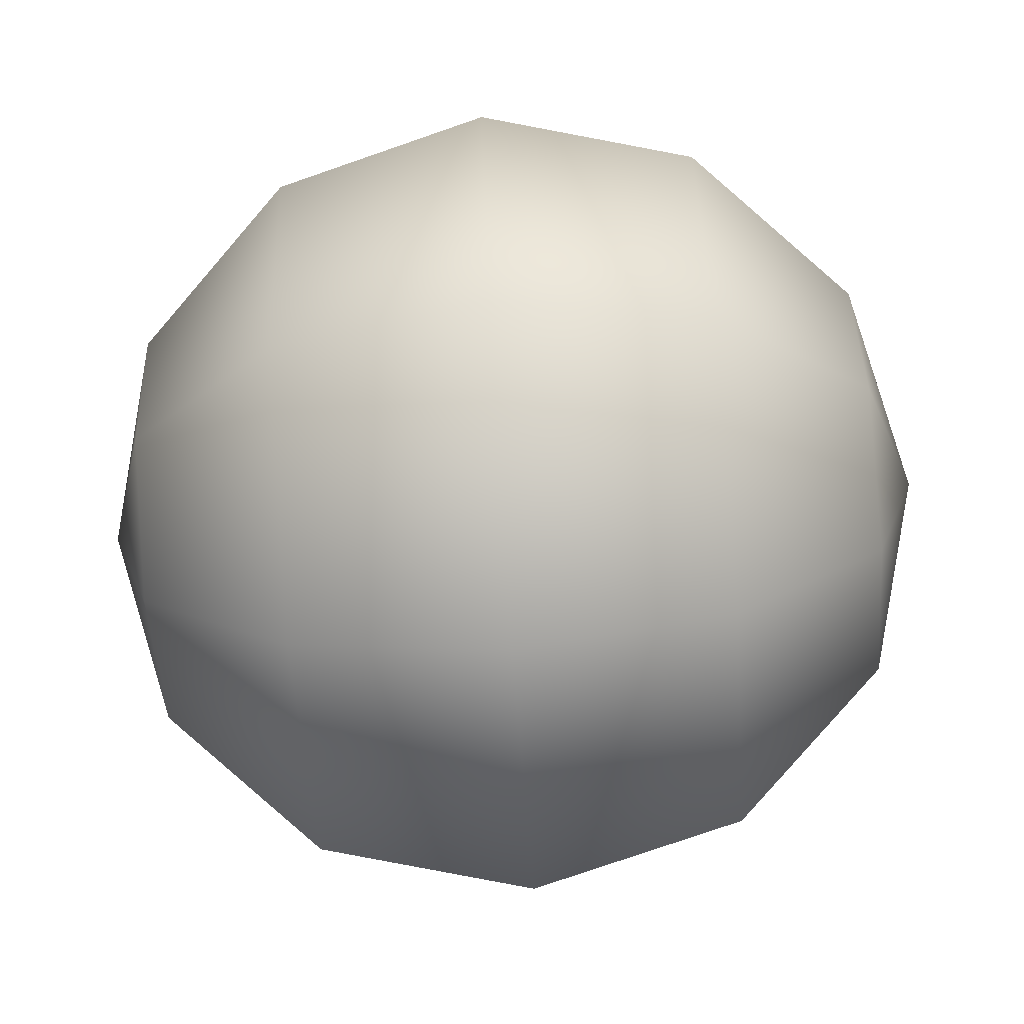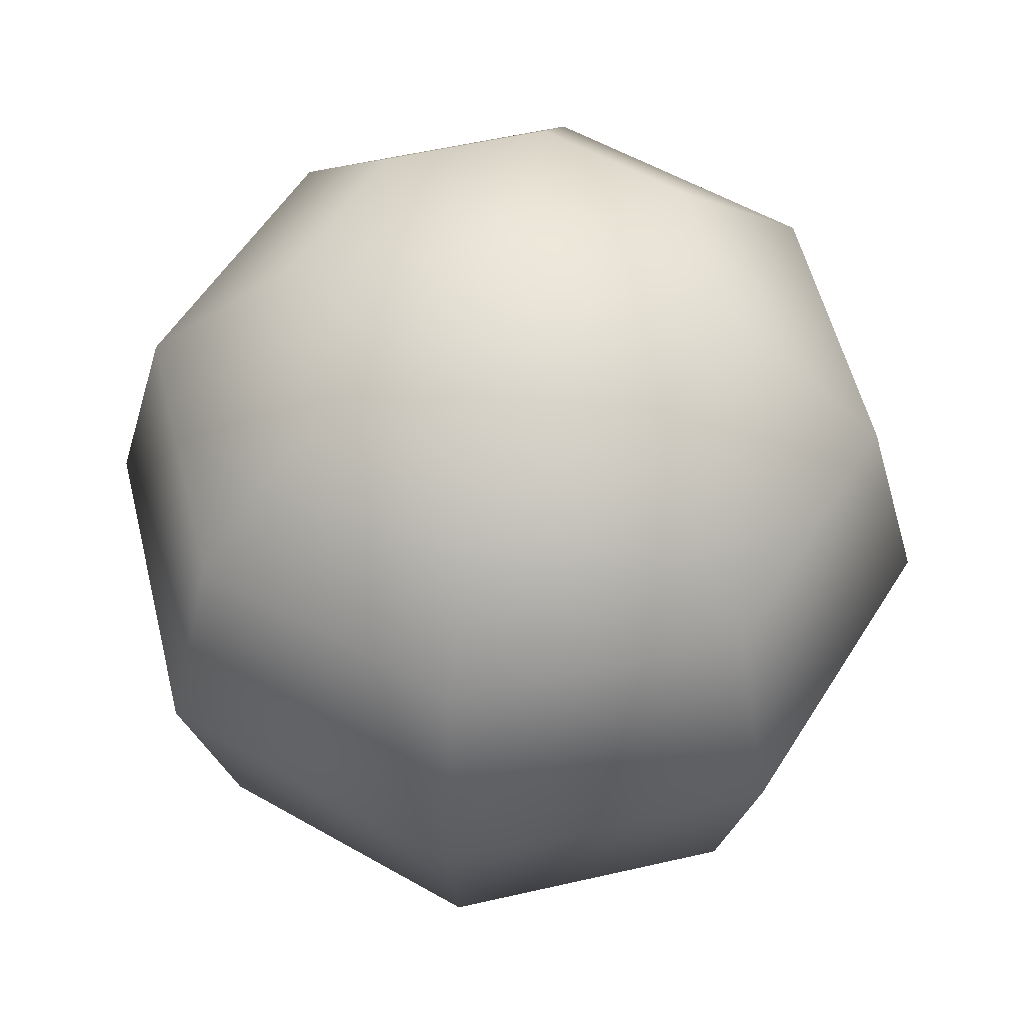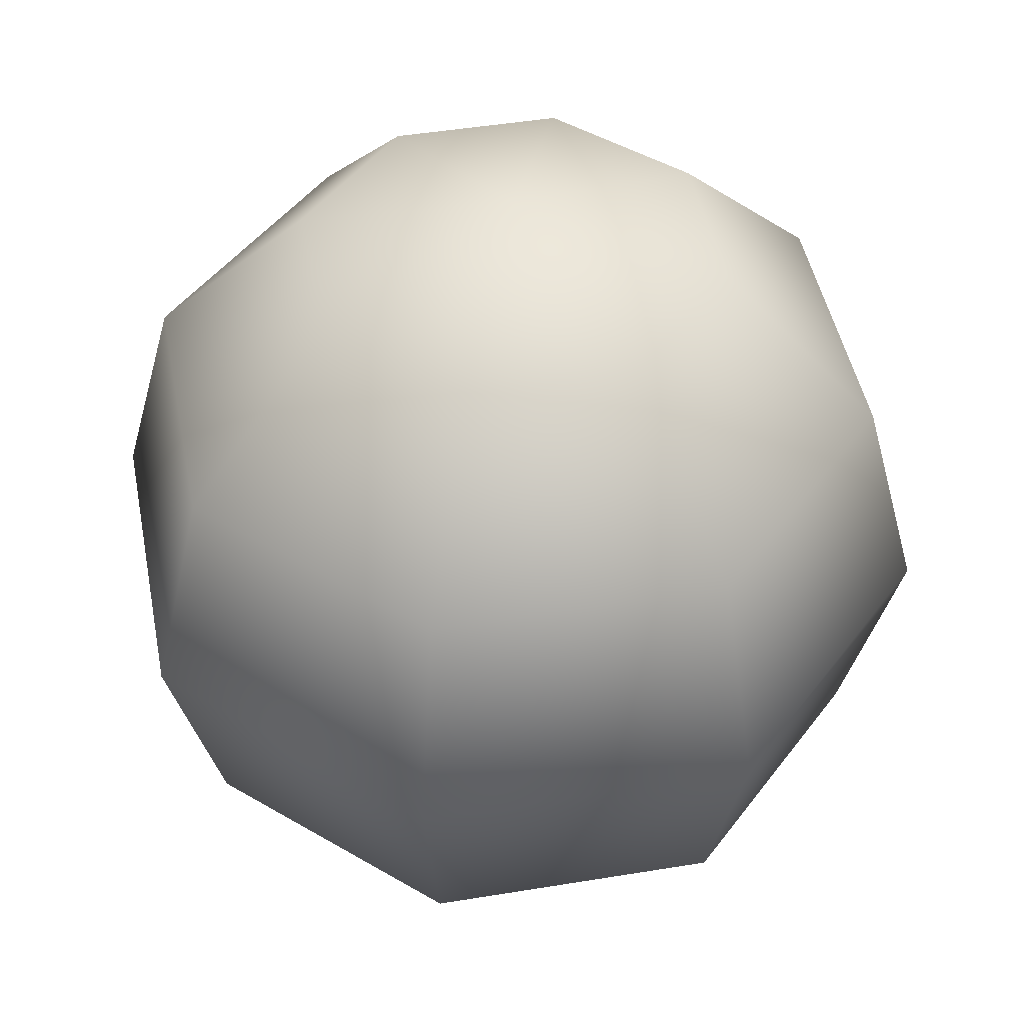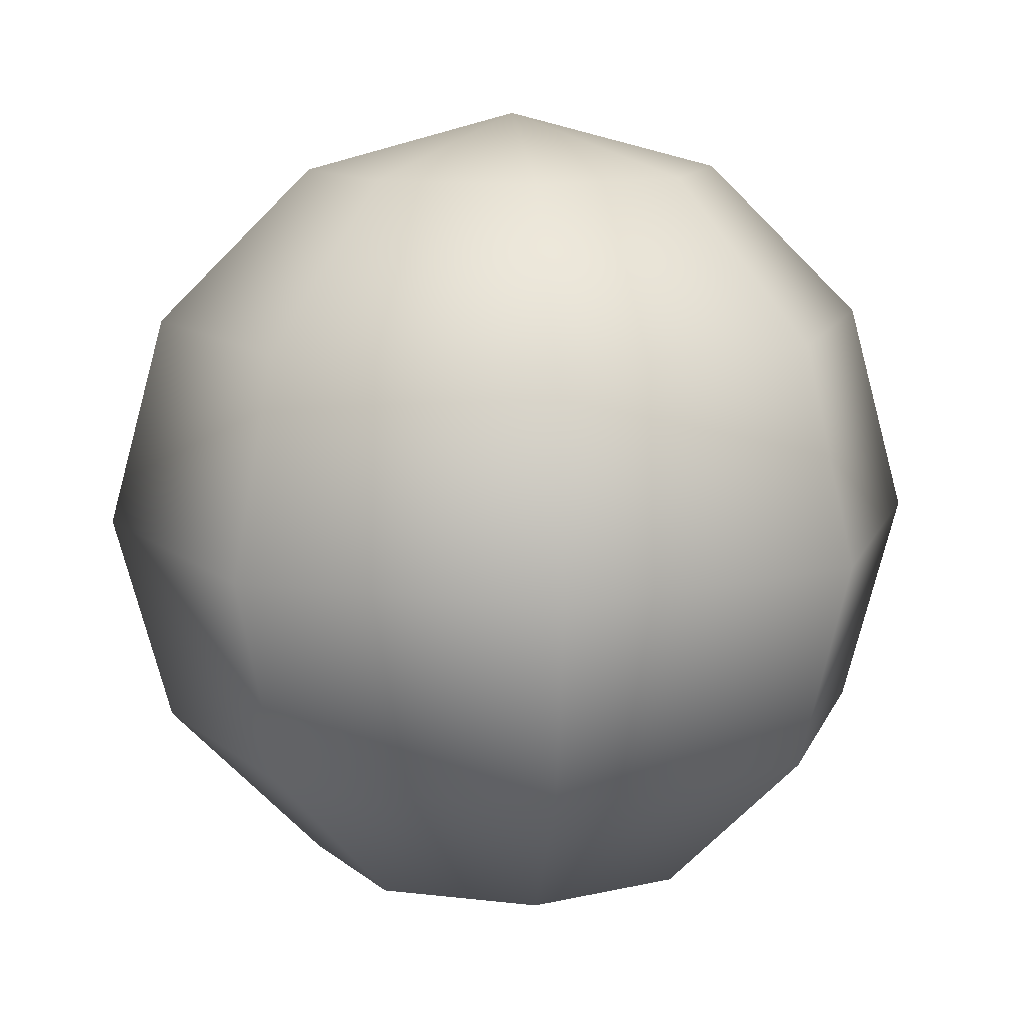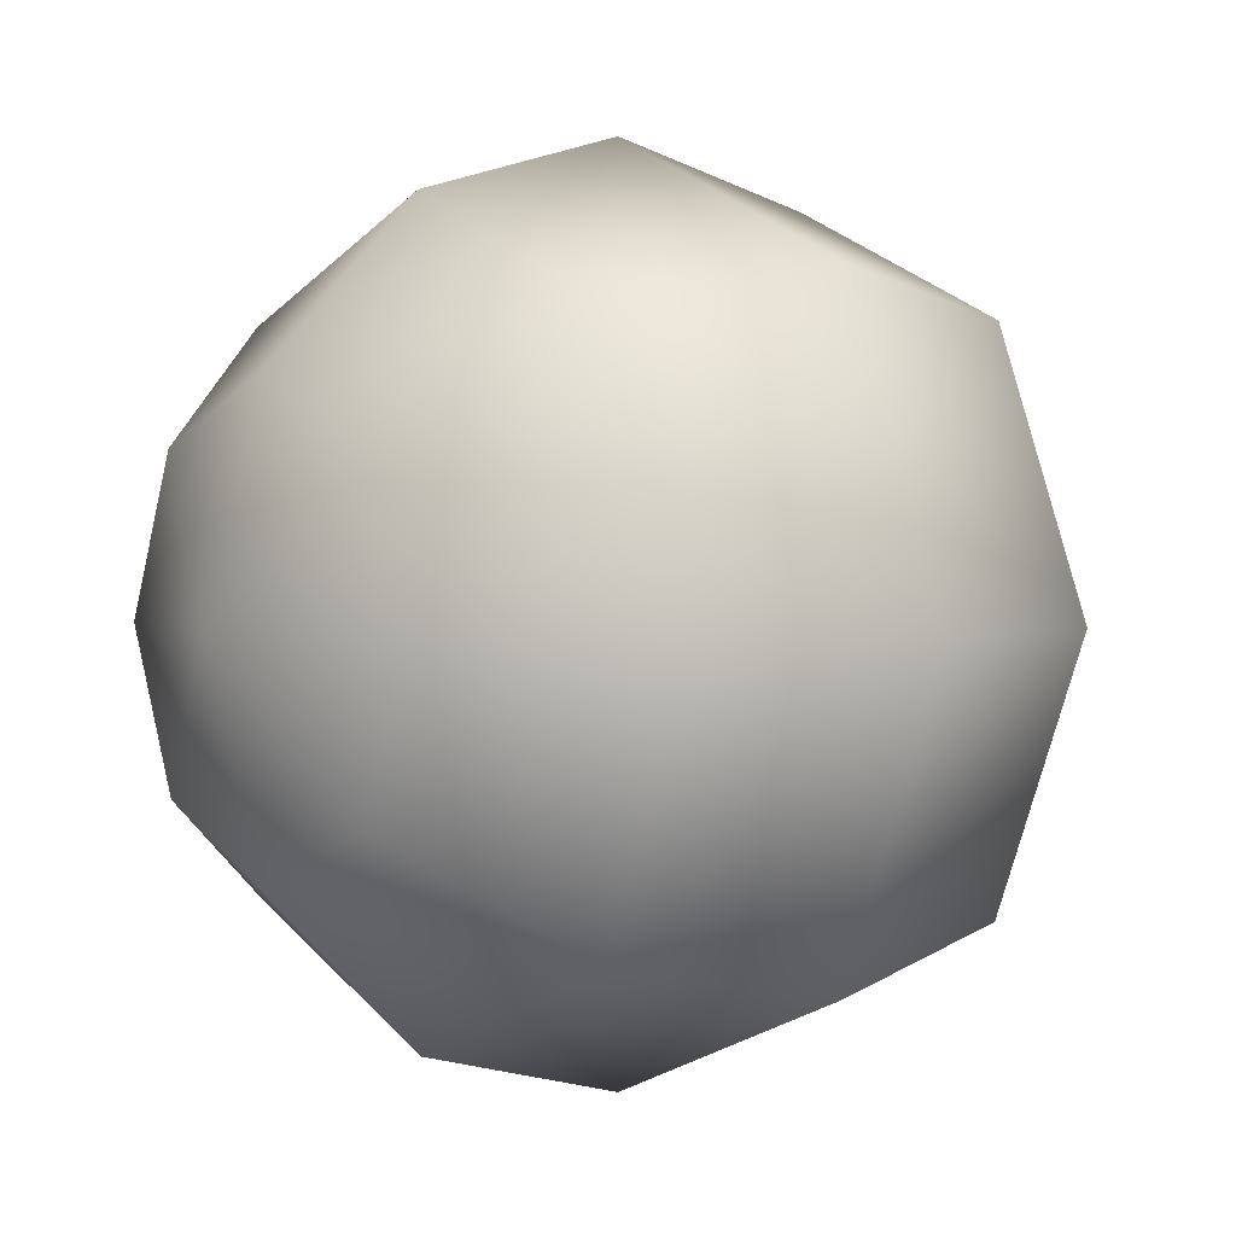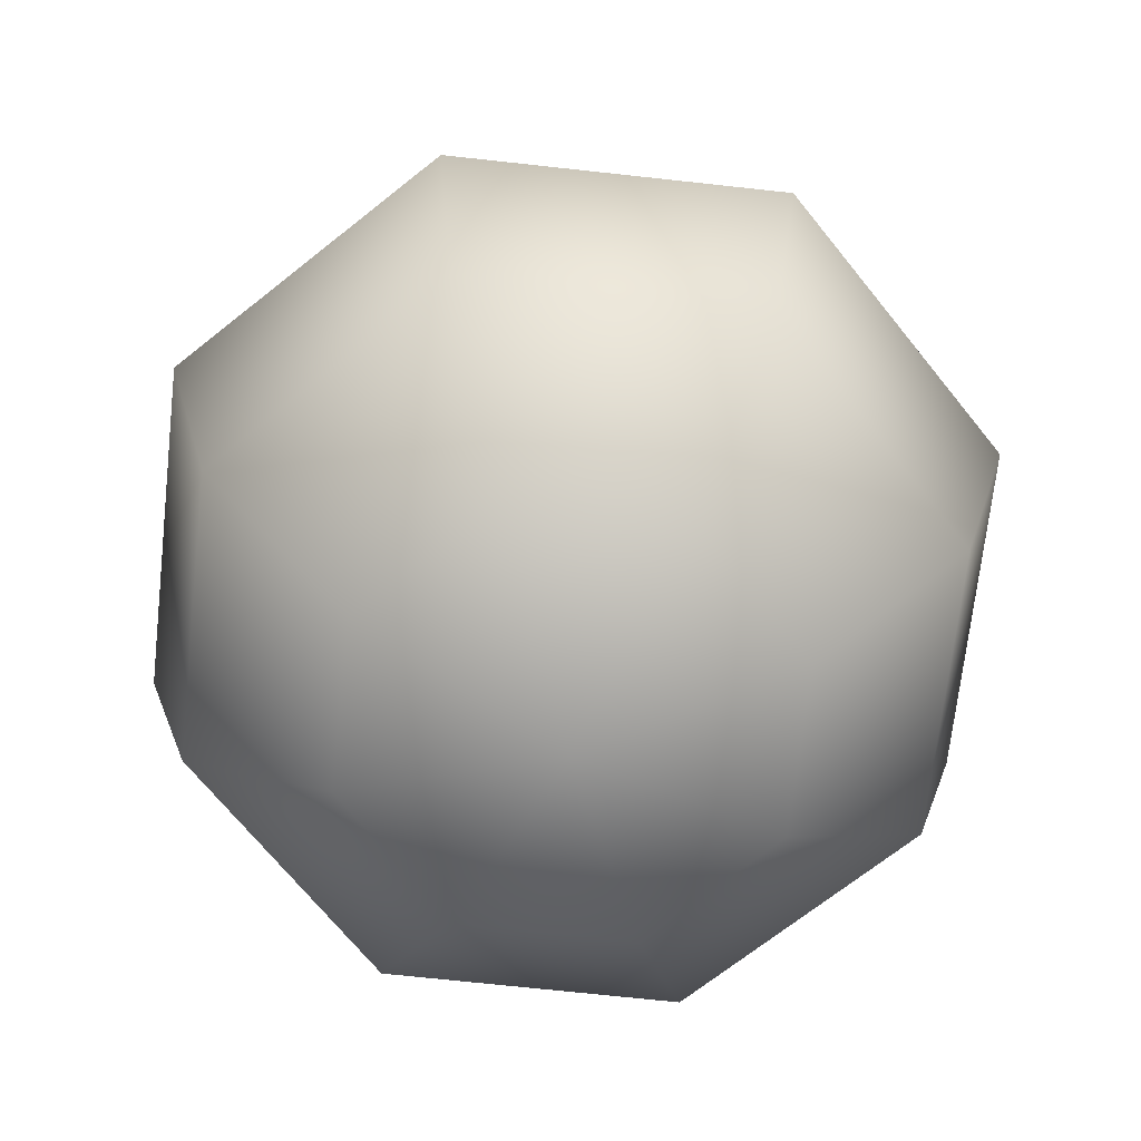
<metadata>
{"format":"obj","ext":"obj","renderer":"f3d","projection":"perspective","resolution":1024,"background":"white","views":[{"elev":-72.6,"azim":94.2,"up":"+Z"},{"elev":54.8,"azim":98.8,"up":"+Y"},{"elev":45.6,"azim":-33.3,"up":"+Y"},{"elev":11.8,"azim":128.5,"up":"+Y"},{"elev":3.0,"azim":52.3,"up":"+Z"},{"elev":-68.6,"azim":151.2,"up":"+Y"}]}
</metadata>
<code>
o Head
v 0 2.05 0
v 0 2.05 0
v 0 2.05 0
v 0 2.05 0
v 0 2.05 0
v 0 2.05 0
v 0 2.05 0
v 0 2.05 0
v 0 2.05 0
v -0.275 1.976 0
v -0.1945 1.976 0.1945
v -1.684e-17 1.976 0.275
v 0.1945 1.976 0.1945
v 0.275 1.976 3.368e-17
v 0.1945 1.976 -0.1945
v 5.052e-17 1.976 -0.275
v -0.1945 1.976 -0.1945
v -0.275 1.976 -6.736e-17
v -0.4763 1.775 0
v -0.3368 1.775 0.3368
v -2.917e-17 1.775 0.4763
v 0.3368 1.775 0.3368
v 0.4763 1.775 5.833e-17
v 0.3368 1.775 -0.3368
v 8.75e-17 1.775 -0.4763
v -0.3368 1.775 -0.3368
v -0.4763 1.775 -1.167e-16
v -0.55 1.5 0
v -0.3889 1.5 0.3889
v -3.368e-17 1.5 0.55
v 0.3889 1.5 0.3889
v 0.55 1.5 6.736e-17
v 0.3889 1.5 -0.3889
v 1.01e-16 1.5 -0.55
v -0.3889 1.5 -0.3889
v -0.55 1.5 -1.347e-16
v -0.4763 1.225 0
v -0.3368 1.225 0.3368
v -2.917e-17 1.225 0.4763
v 0.3368 1.225 0.3368
v 0.4763 1.225 5.833e-17
v 0.3368 1.225 -0.3368
v 8.75e-17 1.225 -0.4763
v -0.3368 1.225 -0.3368
v -0.4763 1.225 -1.167e-16
v -0.275 1.024 0
v -0.1945 1.024 0.1945
v -1.684e-17 1.024 0.275
v 0.1945 1.024 0.1945
v 0.275 1.024 3.368e-17
v 0.1945 1.024 -0.1945
v 5.052e-17 1.024 -0.275
v -0.1945 1.024 -0.1945
v -0.275 1.024 -6.736e-17
v -6.736e-17 0.95 0
v -4.763e-17 0.95 4.763e-17
v -4.124e-33 0.95 6.736e-17
v 4.763e-17 0.95 4.763e-17
v 6.736e-17 0.95 8.249e-33
v 4.763e-17 0.95 -4.763e-17
v 1.237e-32 0.95 -6.736e-17
v -4.763e-17 0.95 -4.763e-17
v -6.736e-17 0.95 -1.65e-32
f 1 10 11
f 2 11 12
f 3 12 13
f 4 13 14
f 5 14 15
f 6 15 16
f 7 16 17
f 8 17 18
f 11 10 20
f 10 19 20
f 12 11 21
f 11 20 21
f 13 12 22
f 12 21 22
f 14 13 23
f 13 22 23
f 15 14 24
f 14 23 24
f 16 15 25
f 15 24 25
f 17 16 26
f 16 25 26
f 18 17 27
f 17 26 27
f 20 19 29
f 19 28 29
f 21 20 30
f 20 29 30
f 22 21 31
f 21 30 31
f 23 22 32
f 22 31 32
f 24 23 33
f 23 32 33
f 25 24 34
f 24 33 34
f 26 25 35
f 25 34 35
f 27 26 36
f 26 35 36
f 29 28 38
f 28 37 38
f 30 29 39
f 29 38 39
f 31 30 40
f 30 39 40
f 32 31 41
f 31 40 41
f 33 32 42
f 32 41 42
f 34 33 43
f 33 42 43
f 35 34 44
f 34 43 44
f 36 35 45
f 35 44 45
f 38 37 47
f 37 46 47
f 39 38 48
f 38 47 48
f 40 39 49
f 39 48 49
f 41 40 50
f 40 49 50
f 42 41 51
f 41 50 51
f 43 42 52
f 42 51 52
f 44 43 53
f 43 52 53
f 45 44 54
f 44 53 54
f 47 46 56
f 48 47 57
f 49 48 58
f 50 49 59
f 51 50 60
f 52 51 61
f 53 52 62
f 54 53 63

</code>
